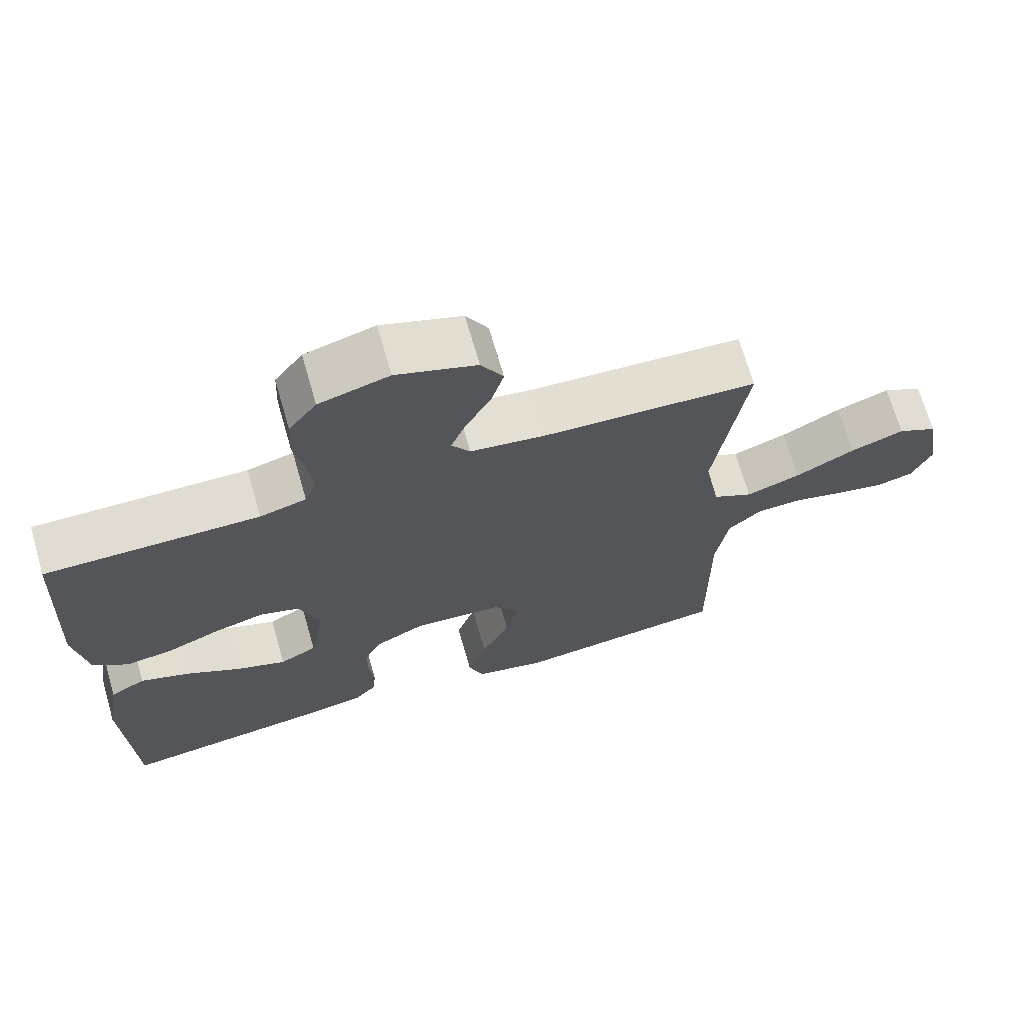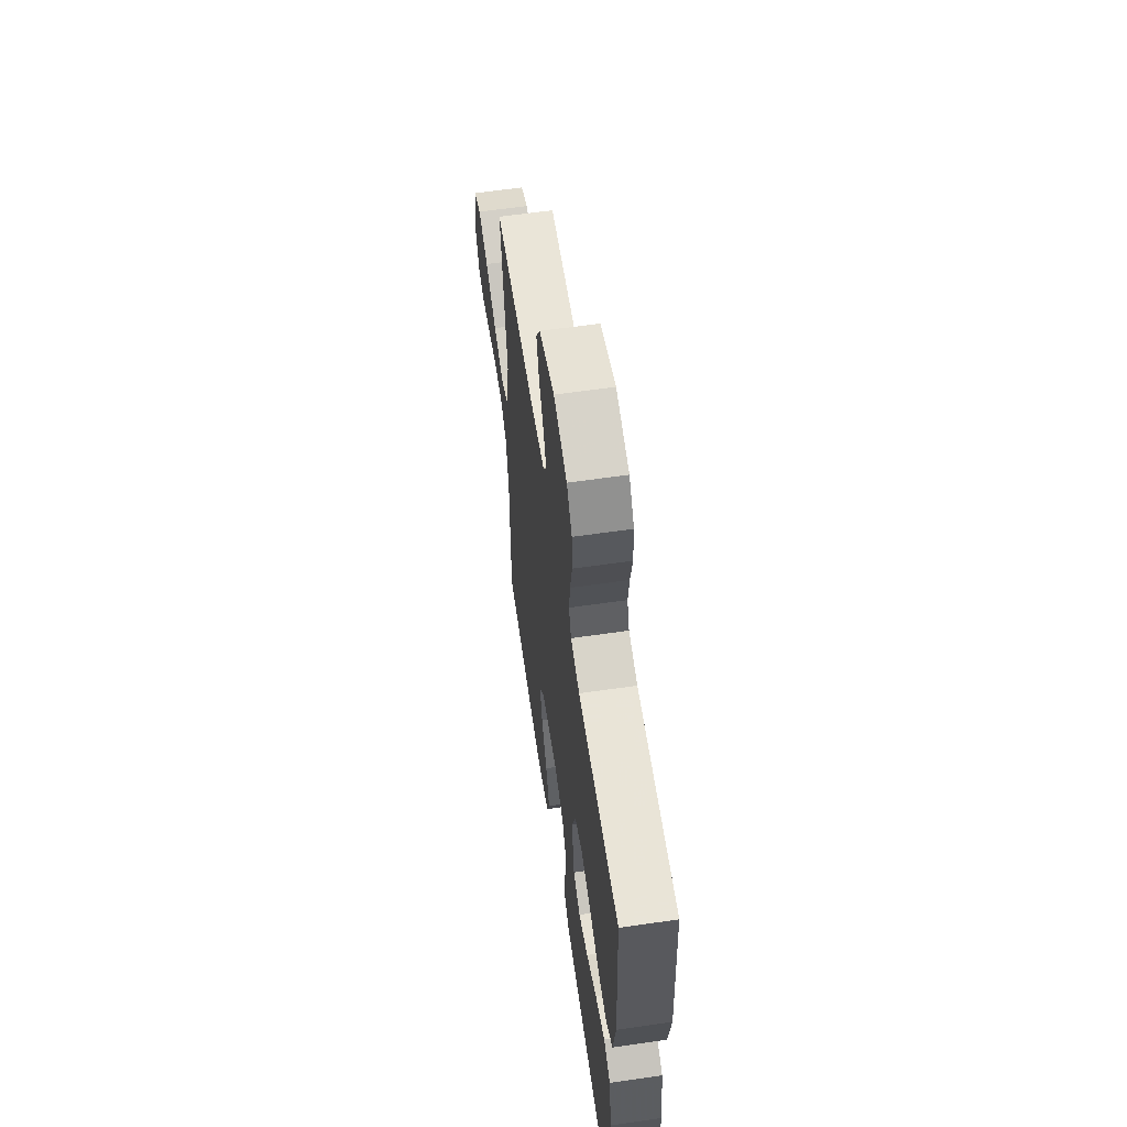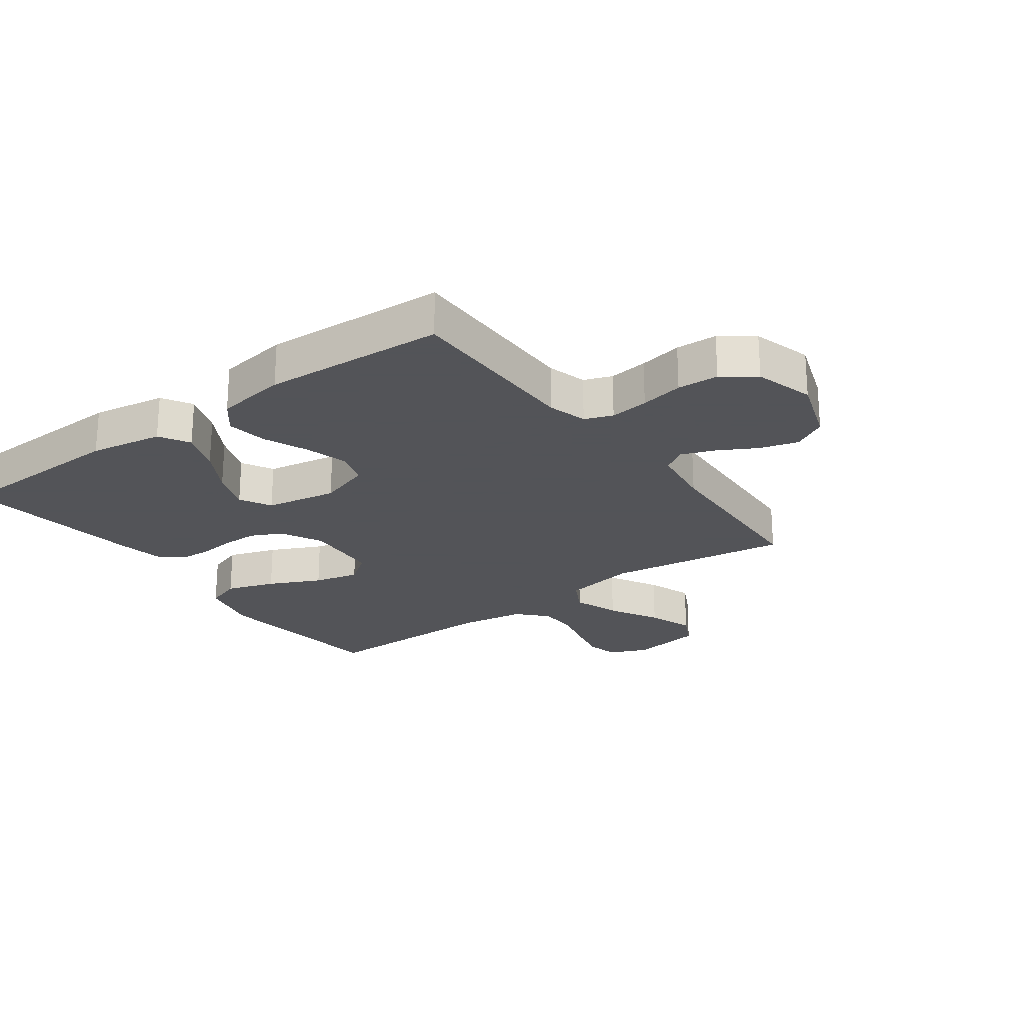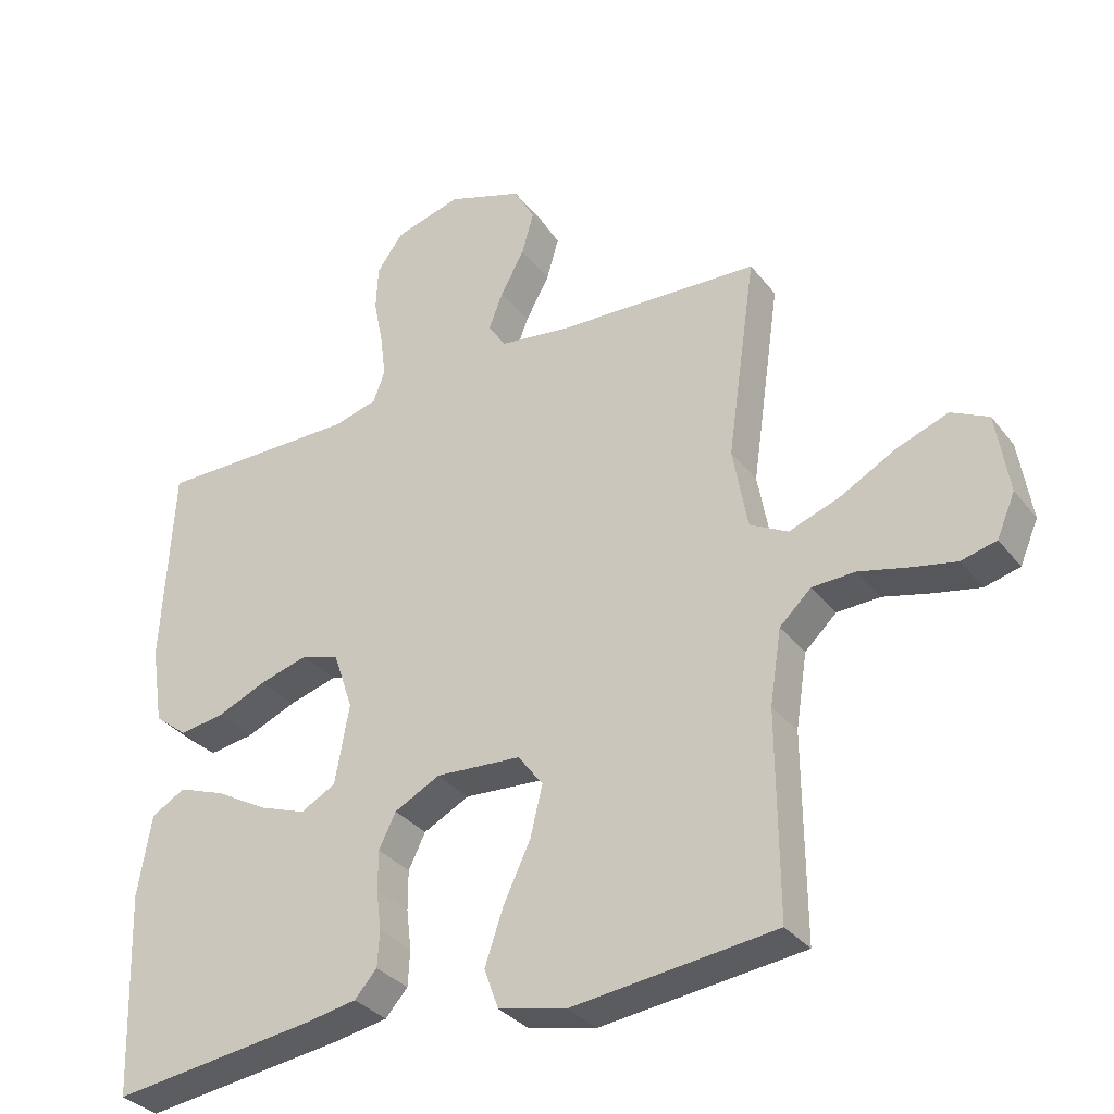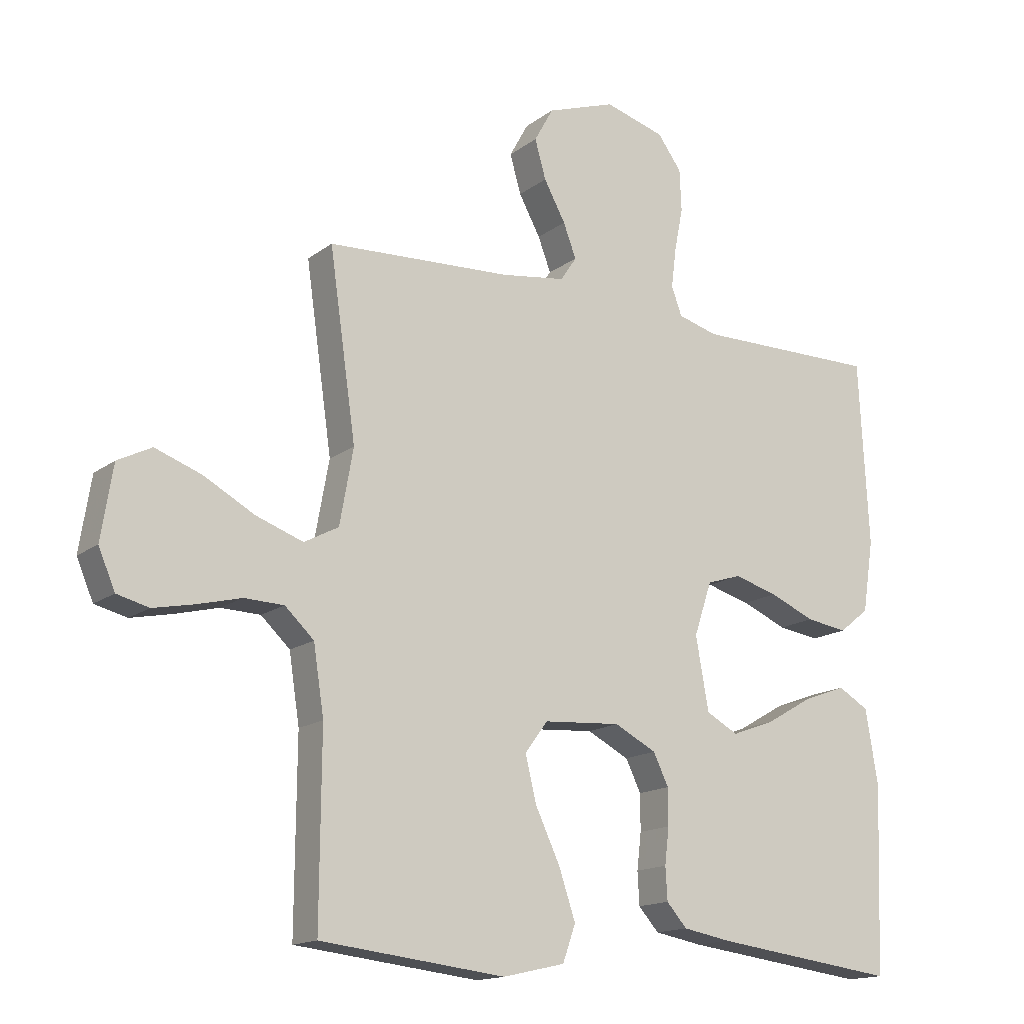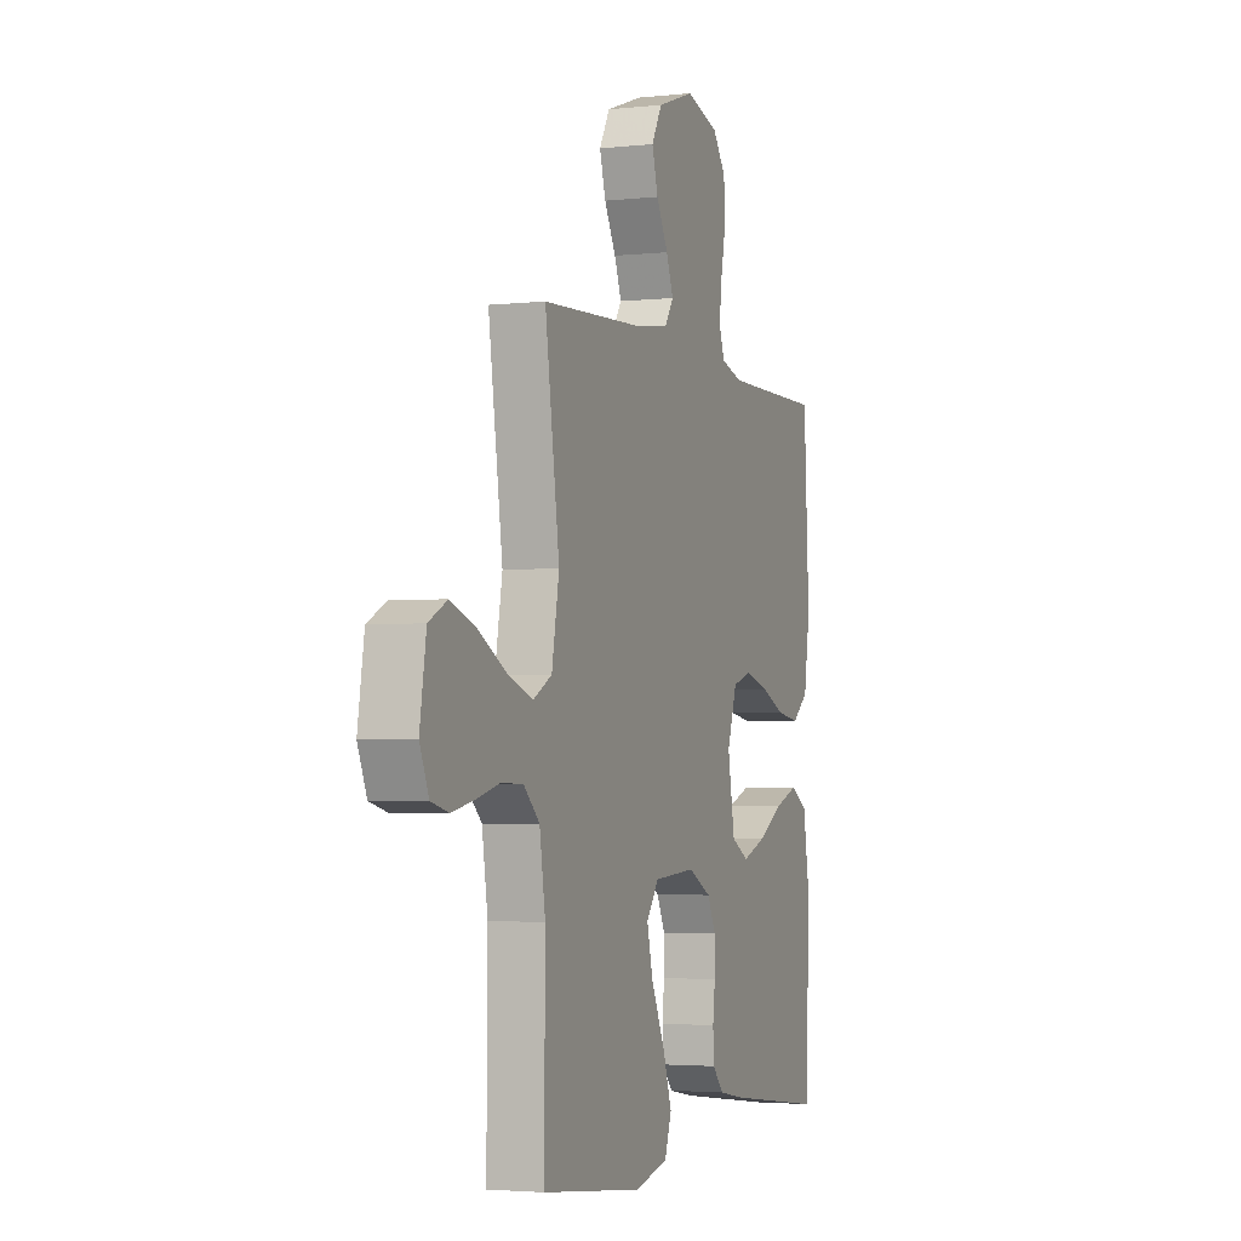
<metadata>
{"format":"obj","ext":"obj","renderer":"f3d","projection":"perspective","resolution":1024,"background":"white","views":[{"elev":69.5,"azim":-16.1,"up":"+Z"},{"elev":61.1,"azim":-98.4,"up":"+Z"},{"elev":-23.4,"azim":-53.8,"up":"+Y"},{"elev":-33.1,"azim":31.8,"up":"+Z"},{"elev":-15.4,"azim":146.5,"up":"+Z"},{"elev":-3.1,"azim":110.5,"up":"+Z"}]}
</metadata>
<code>
v -0.5 0.07 0.5
v -0.2 0.07 0.498
v -0.135 0.07 0.516
v -0.118 0.07 0.562
v -0.126 0.07 0.626
v -0.14 0.07 0.697
v -0.137 0.07 0.765
v -0.098 0.07 0.818
v 0 0.07 0.846
v 0.112 0.07 0.807
v 0.143 0.07 0.751
v 0.125 0.07 0.688
v 0.09 0.07 0.624
v 0.069 0.07 0.569
v 0.095 0.07 0.53
v 0.2 0.07 0.515
v 0.5 0.07 0.5
v 0.457 0.07 0.2
v 0.479 0.07 0.078
v 0.535 0.07 0.048
v 0.611 0.07 0.075
v 0.694 0.07 0.12
v 0.769 0.07 0.147
v 0.824 0.07 0.119
v 0.843 0.07 0
v 0.816 0.07 -0.063
v 0.764 0.07 -0.076
v 0.697 0.07 -0.062
v 0.626 0.07 -0.044
v 0.562 0.07 -0.046
v 0.515 0.07 -0.09
v 0.498 0.07 -0.2
v 0.5 0.07 -0.5
v 0.2 0.07 -0.534
v 0.099 0.07 -0.511
v 0.078 0.07 -0.452
v 0.105 0.07 -0.372
v 0.145 0.07 -0.287
v 0.163 0.07 -0.213
v 0.126 0.07 -0.163
v 0 0.07 -0.154
v -0.068 0.07 -0.189
v -0.093 0.07 -0.24
v -0.093 0.07 -0.299
v -0.086 0.07 -0.358
v -0.089 0.07 -0.411
v -0.122 0.07 -0.448
v -0.2 0.07 -0.462
v -0.5 0.07 -0.5
v -0.511 0.07 -0.2
v -0.491 0.07 -0.079
v -0.441 0.07 -0.05
v -0.371 0.07 -0.076
v -0.295 0.07 -0.12
v -0.225 0.07 -0.146
v -0.173 0.07 -0.118
v -0.152 0.07 0
v -0.181 0.07 0.087
v -0.237 0.07 0.105
v -0.308 0.07 0.085
v -0.382 0.07 0.054
v -0.449 0.07 0.044
v -0.498 0.07 0.083
v -0.516 0.07 0.2
v -0.5 0 0.5
v -0.2 0 0.498
v -0.135 0 0.516
v -0.118 0 0.562
v -0.126 0 0.626
v -0.14 0 0.697
v -0.137 0 0.765
v -0.098 0 0.818
v 0 0 0.846
v 0.112 0 0.807
v 0.143 0 0.751
v 0.125 0 0.688
v 0.09 0 0.624
v 0.069 0 0.569
v 0.095 0 0.53
v 0.2 0 0.515
v 0.5 0 0.5
v 0.457 0 0.2
v 0.479 0 0.078
v 0.535 0 0.048
v 0.611 0 0.075
v 0.694 0 0.12
v 0.769 0 0.147
v 0.824 0 0.119
v 0.843 0 0
v 0.816 0 -0.063
v 0.764 0 -0.076
v 0.697 0 -0.062
v 0.626 0 -0.044
v 0.562 0 -0.046
v 0.515 0 -0.09
v 0.498 0 -0.2
v 0.5 0 -0.5
v 0.2 0 -0.534
v 0.099 0 -0.511
v 0.078 0 -0.452
v 0.105 0 -0.372
v 0.145 0 -0.287
v 0.163 0 -0.213
v 0.126 0 -0.163
v 0 0 -0.154
v -0.068 0 -0.189
v -0.093 0 -0.24
v -0.093 0 -0.299
v -0.086 0 -0.358
v -0.089 0 -0.411
v -0.122 0 -0.448
v -0.2 0 -0.462
v -0.5 0 -0.5
v -0.511 0 -0.2
v -0.491 0 -0.079
v -0.441 0 -0.05
v -0.371 0 -0.076
v -0.295 0 -0.12
v -0.225 0 -0.146
v -0.173 0 -0.118
v -0.152 0 0
v -0.181 0 0.087
v -0.237 0 0.105
v -0.308 0 0.085
v -0.382 0 0.054
v -0.449 0 0.044
v -0.498 0 0.083
v -0.516 0 0.2
f 64 1 2
f 63 64 2
f 62 63 2
f 61 62 2
f 60 61 2
f 59 60 2 3
f 58 59 3 4
f 57 58 4
f 52 53 54
f 51 52 54
f 50 51 54
f 49 50 54
f 48 49 54
f 47 48 54
f 46 47 54
f 45 46 54
f 44 45 54
f 43 44 54 55
f 42 43 55 56
f 36 37 38
f 35 36 38
f 34 35 38
f 33 34 38
f 32 33 38
f 31 32 38 39
f 30 31 39 40
f 27 28 29
f 26 27 29
f 25 26 29
f 24 25 29
f 23 24 29
f 22 23 29
f 21 22 29
f 20 21 29 30
f 30 40 41
f 20 30 41
f 19 20 41
f 16 17 18
f 18 19 41
f 16 18 41
f 15 16 41
f 11 12 13
f 10 11 13
f 9 10 13
f 8 9 13
f 7 8 13
f 6 7 13
f 5 6 13
f 4 5 13 14
f 15 41 42
f 14 15 42
f 4 14 42
f 57 4 42
f 42 56 57
f 66 65 128
f 66 128 127
f 66 127 126
f 66 126 125
f 66 125 124
f 67 66 124 123
f 68 67 123 122
f 68 122 121
f 118 117 116
f 118 116 115
f 118 115 114
f 118 114 113
f 118 113 112
f 118 112 111
f 118 111 110
f 118 110 109
f 118 109 108
f 119 118 108 107
f 120 119 107 106
f 102 101 100
f 102 100 99
f 102 99 98
f 102 98 97
f 102 97 96
f 103 102 96 95
f 104 103 95 94
f 93 92 91
f 93 91 90
f 93 90 89
f 93 89 88
f 93 88 87
f 93 87 86
f 93 86 85
f 94 93 85 84
f 105 104 94
f 105 94 84
f 105 84 83
f 82 81 80
f 105 83 82
f 105 82 80
f 105 80 79
f 77 76 75
f 77 75 74
f 77 74 73
f 77 73 72
f 77 72 71
f 77 71 70
f 77 70 69
f 78 77 69 68
f 106 105 79
f 106 79 78
f 106 78 68
f 106 68 121
f 121 120 106
f 1 65 66 2
f 2 66 67 3
f 3 67 68 4
f 4 68 69 5
f 5 69 70 6
f 6 70 71 7
f 7 71 72 8
f 8 72 73 9
f 9 73 74 10
f 10 74 75 11
f 11 75 76 12
f 12 76 77 13
f 13 77 78 14
f 14 78 79 15
f 15 79 80 16
f 16 80 81 17
f 17 81 82 18
f 18 82 83 19
f 19 83 84 20
f 20 84 85 21
f 21 85 86 22
f 22 86 87 23
f 23 87 88 24
f 24 88 89 25
f 25 89 90 26
f 26 90 91 27
f 27 91 92 28
f 28 92 93 29
f 29 93 94 30
f 30 94 95 31
f 31 95 96 32
f 32 96 97 33
f 33 97 98 34
f 34 98 99 35
f 35 99 100 36
f 36 100 101 37
f 37 101 102 38
f 38 102 103 39
f 39 103 104 40
f 40 104 105 41
f 41 105 106 42
f 42 106 107 43
f 43 107 108 44
f 44 108 109 45
f 45 109 110 46
f 46 110 111 47
f 47 111 112 48
f 48 112 113 49
f 49 113 114 50
f 50 114 115 51
f 51 115 116 52
f 52 116 117 53
f 53 117 118 54
f 54 118 119 55
f 55 119 120 56
f 56 120 121 57
f 57 121 122 58
f 58 122 123 59
f 59 123 124 60
f 60 124 125 61
f 61 125 126 62
f 62 126 127 63
f 63 127 128 64
f 64 128 65 1

</code>
